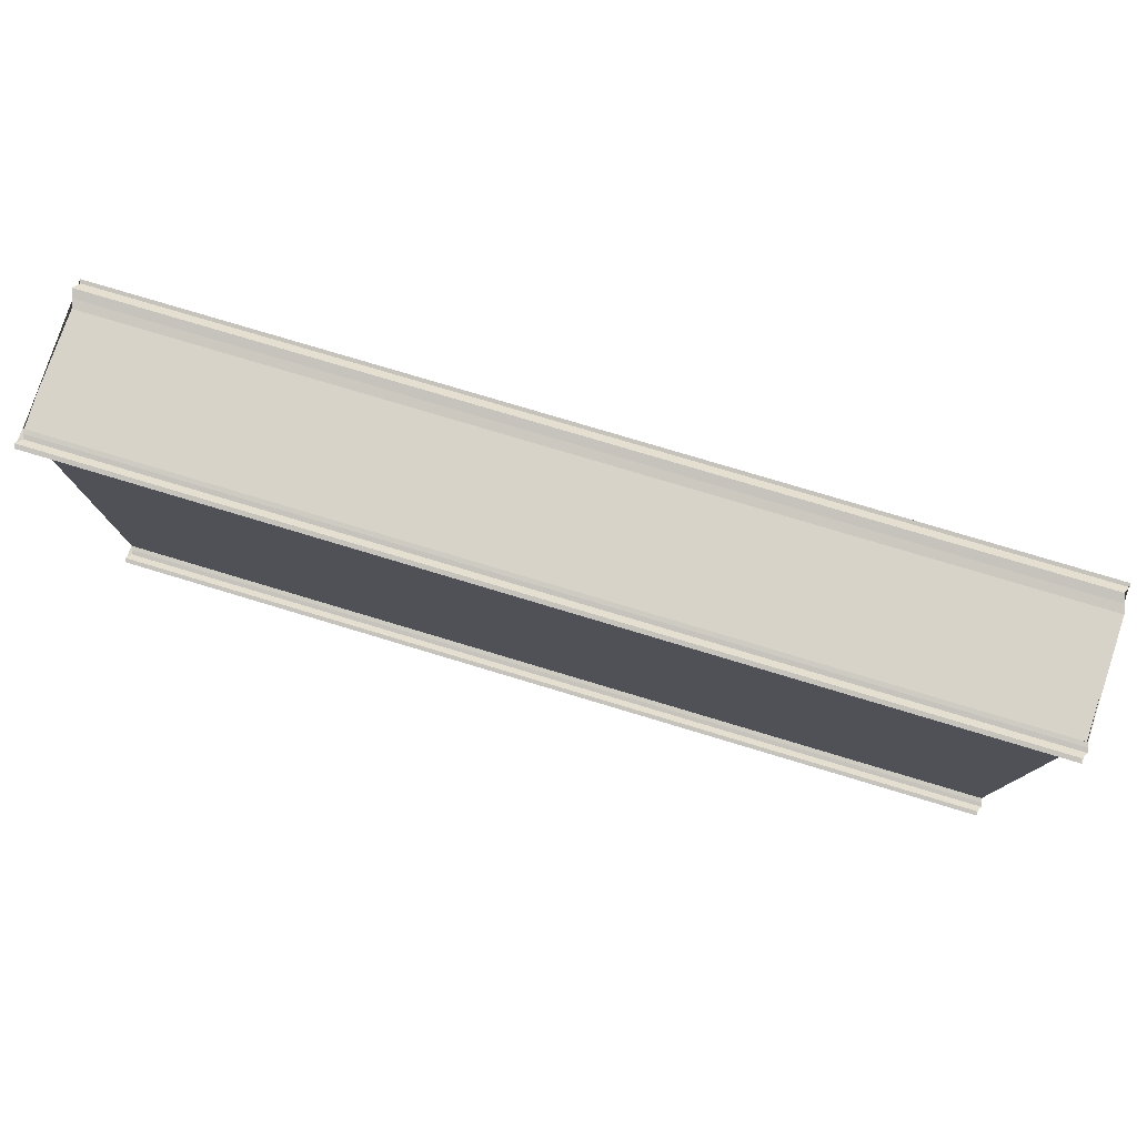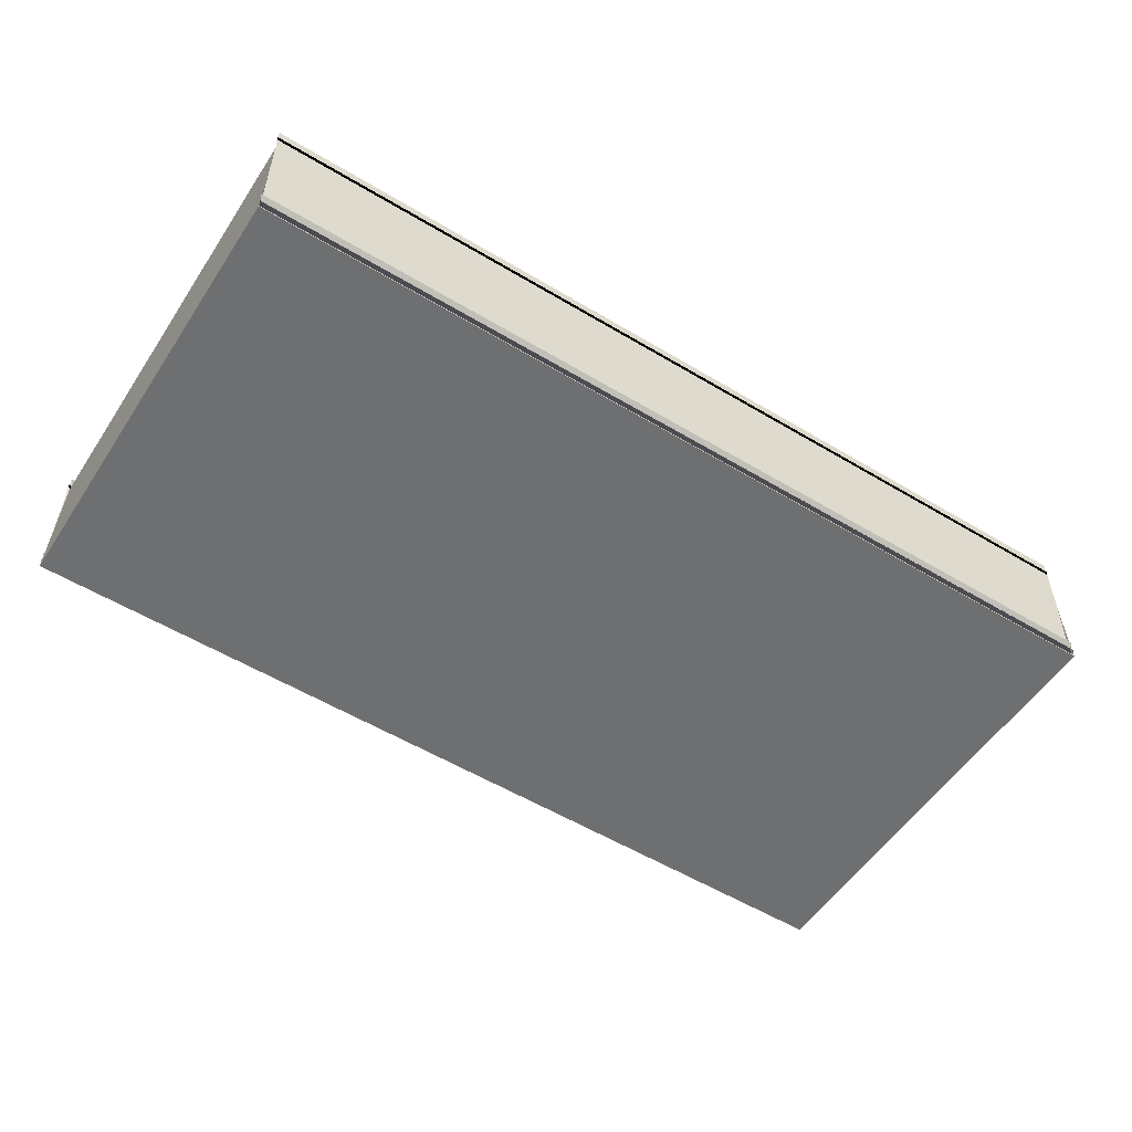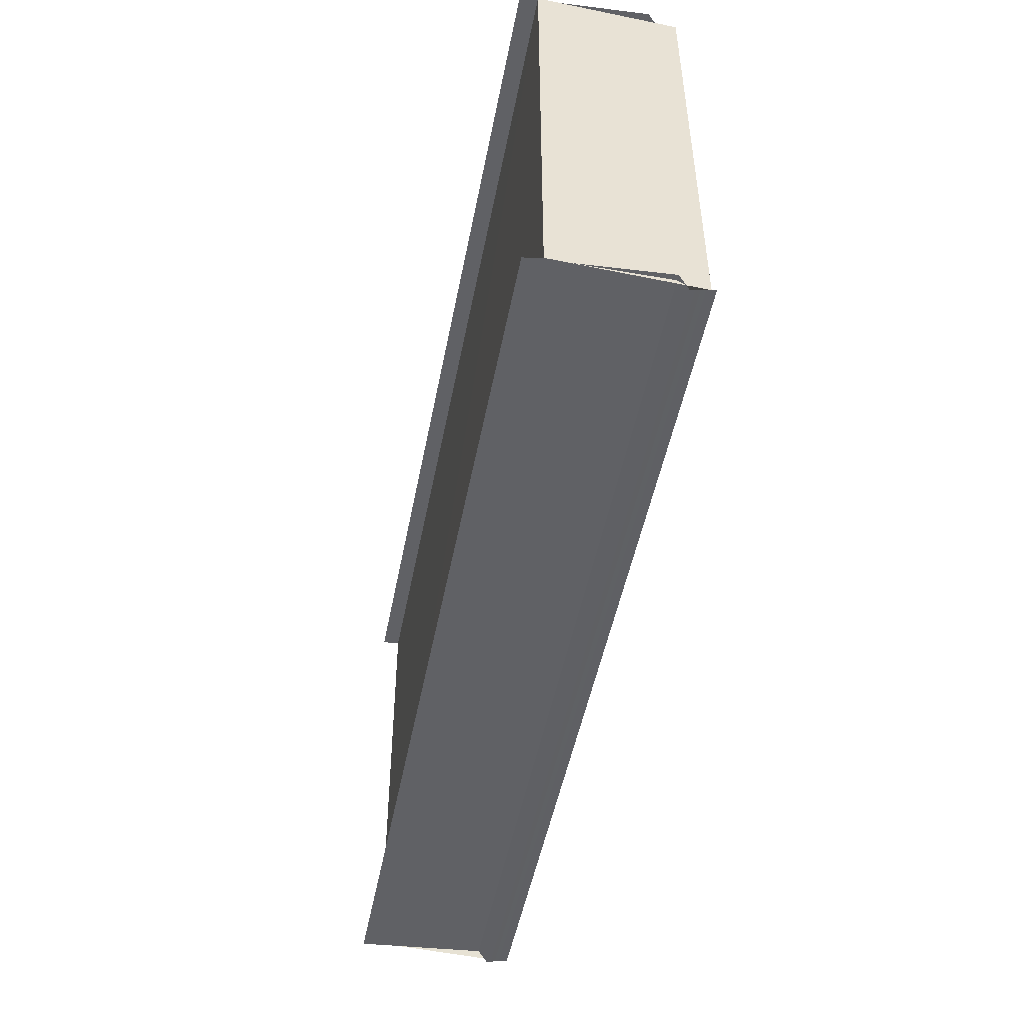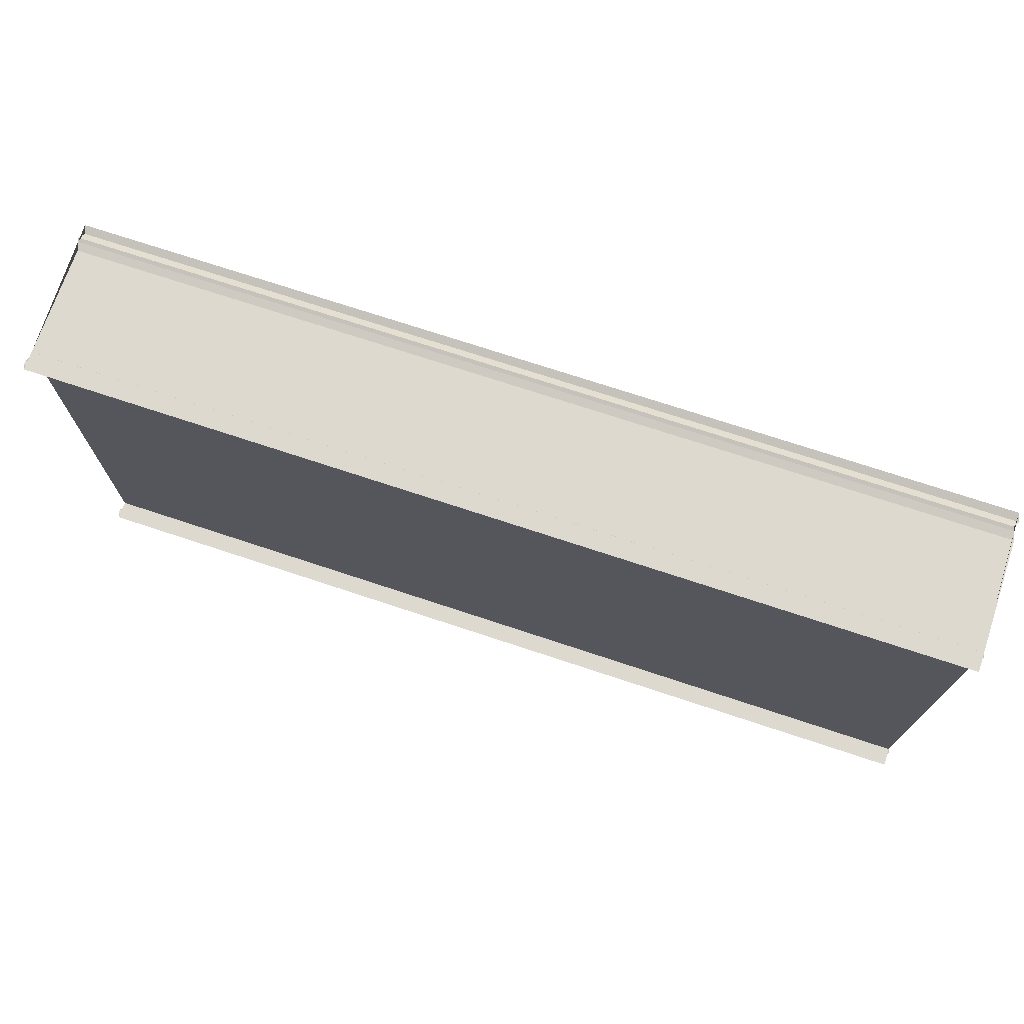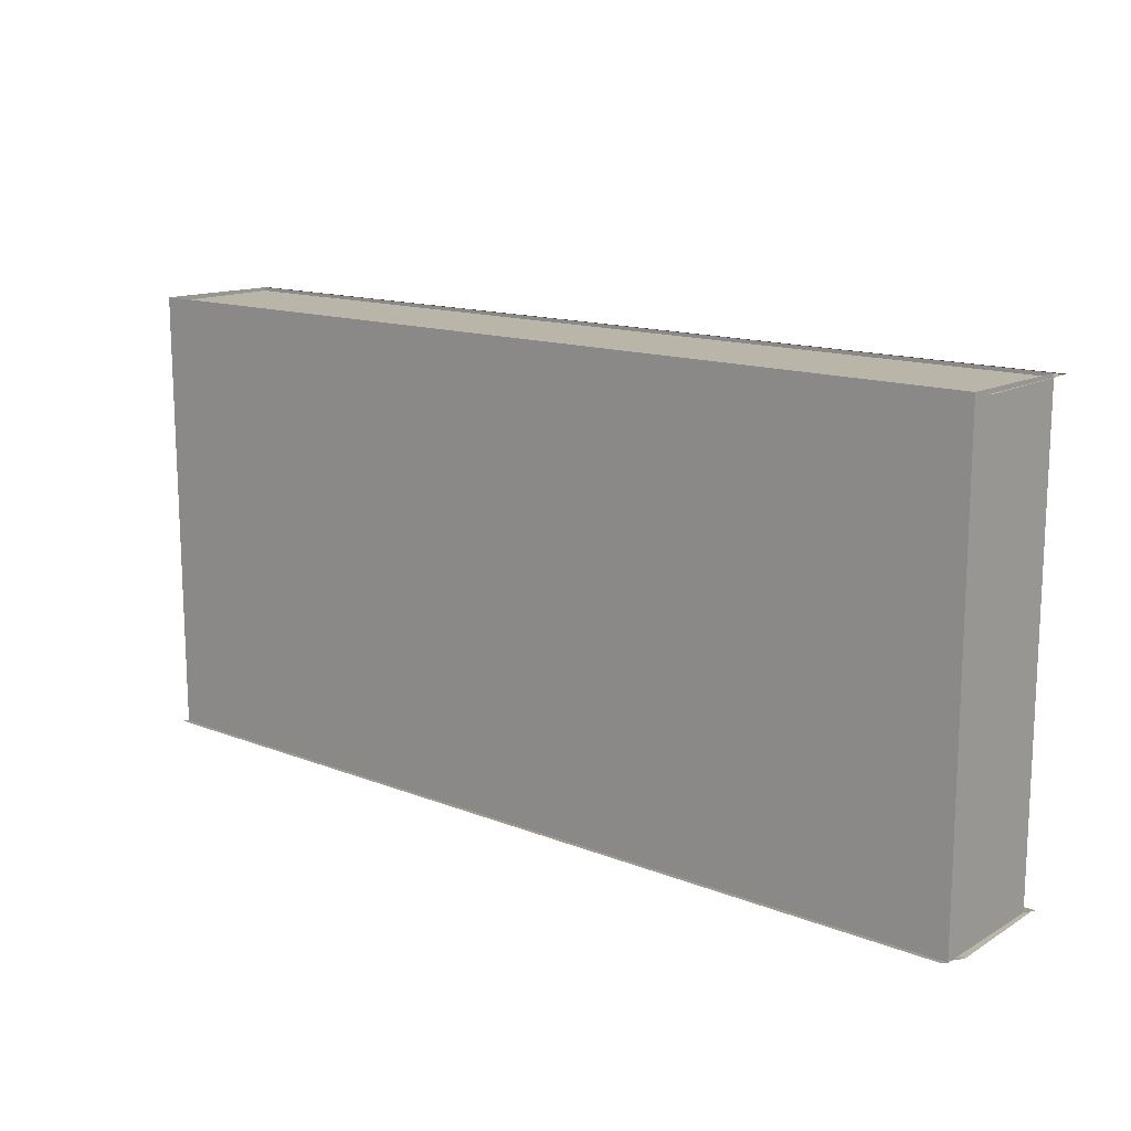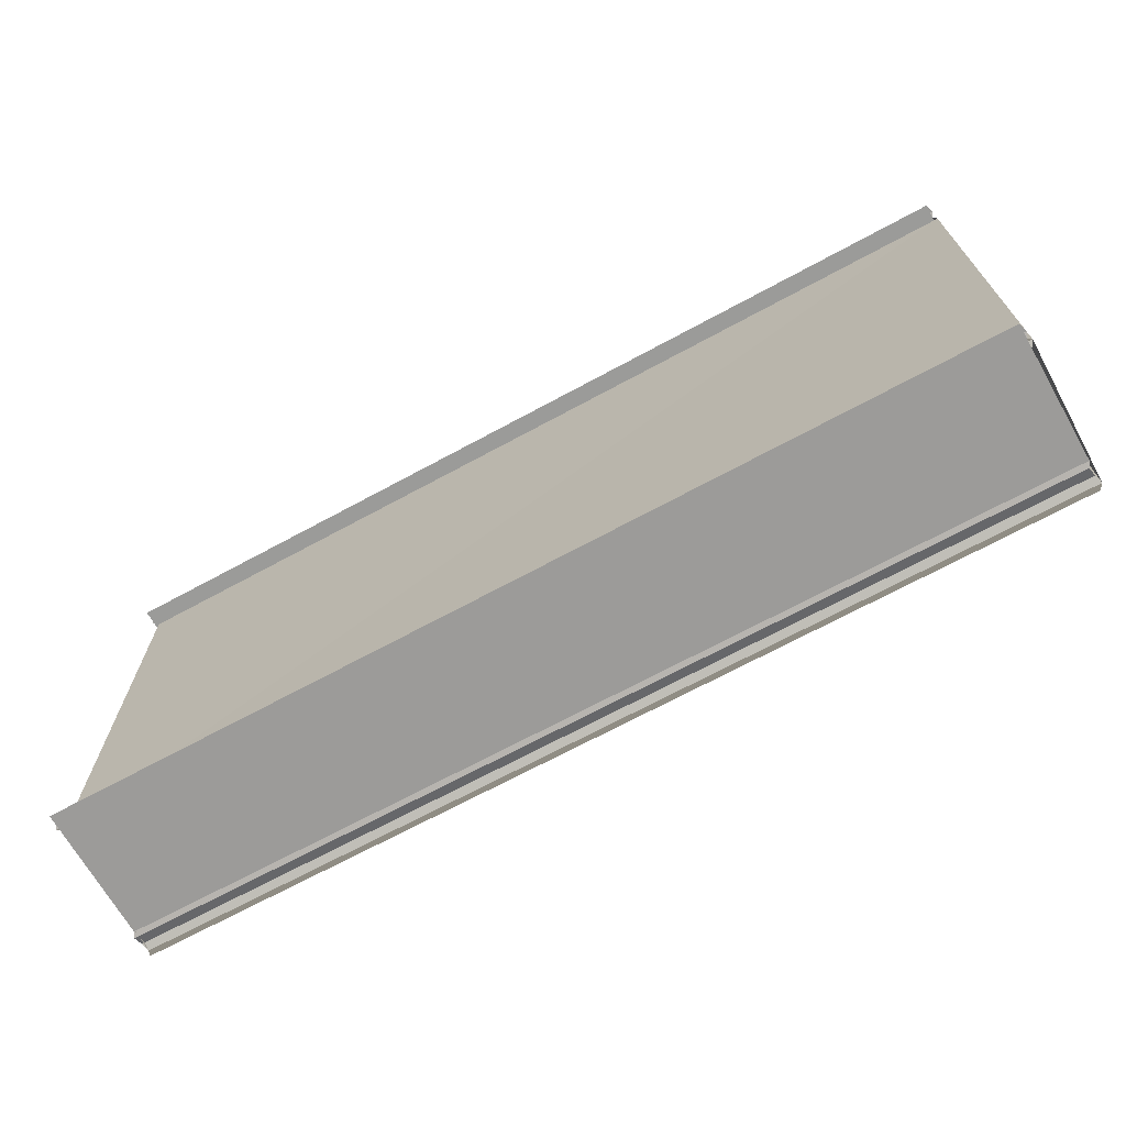
<metadata>
{"format":"obj","ext":"obj","renderer":"f3d","projection":"perspective","resolution":1024,"background":"white","views":[{"elev":78.2,"azim":16.8,"up":"+Y"},{"elev":-55.0,"azim":-32.3,"up":"+Z"},{"elev":-48.6,"azim":79.3,"up":"+Y"},{"elev":72.4,"azim":18.4,"up":"+Y"},{"elev":14.5,"azim":-140.5,"up":"+Y"},{"elev":-69.0,"azim":28.7,"up":"+Y"}]}
</metadata>
<code>
o 10225
v 2226 1887 17.1
v 2226 1887 17.1
v 2226 1887 17.1
v 2226 1887 17.1
v 2226 1887 17.1
v 2226 1887 17.1
v 2226 1887 17.1
v 2226 1887 17.1
v 2226 1887 17.1
v 2226 1887 17.1
v 2226 1887 17.1
v 2226 1887 17.1
v 2226 1887 17.1
v 2226 1887 17.1
v 2226 1887 17.1
v 2226 1887 17.1
v 2226 1887 17.1
v 2226 1887 17.1
v 2226 1887 17.1
v 2226 1887 17.1
v 2226 1887 17.1
v 2226 1887 17.1
v 2226 1887 17.1
v 2226 1887 17.1
v 2226 1887 17.1
v 2226 1887 17.1
v 2226 1887 17.1
v 2226 1887 17.1
v 2226 1887 17.1
v 2226 1887 17.1
v 2226 1887 17.1
v 2226 1887 17.1
v 2226 1887 17.1
v 2226 1887 17.1
v 2226 1887 17.1
v 2226 1887 17.1
v 2226 1887 17.1
v 2226 1887 17.1
v 2226 1887 17.1
v 2226 1887 17.1
v 2226 1887 17.1
v 2226 1887 17.1
v 2226 1887 17.1
v 2226 1887 17.1
v 2226 1887 17.1
v 2226 1887 17.1
v 2226 1887 17.1
v 2226 1887 17.1
v 2226 1887 17.1
v 2226 1887 17.1
v 2226 1887 17.1
v 2226 1887 17.1
v 2226 1887 17.1
v 2226 1887 17.1
v 2226 1887 17.1
v 2226 1887 17.1
v 2226 1887 17.1
v 2226 1887 17.1
v 2226 1887 17.1
v 2226 1887 17.1
v 2226 1887 17.1
v 2226 1887 17.1
v 2226 1887 17.1
v 2226 1887 17.1
v 2226 1887 17.1
v 2226 1887 17.1
v 2226 1887 17.1
v 2226 1887 17.1
v 2226 1887 17.1
v 2226 1887 17.1
v 2226 1887 17.1
v 2226 1887 17.1
v 2226 1887 17.1
v 2226 1887 17.1
v 2226 1887 17.1
v 2226 1887 17.1
v 2226 1887 17.1
v 2226 1887 17.1
v 2226 1887 17.1
v 2226 1887 17.1
v 2226 1887 17.1
f 1 2 3
f 4 1 3
f 2 5 3
f 2 6 5
f 6 7 5
f 6 8 7
f 8 9 7
f 8 10 9
f 10 11 9
f 10 12 11
f 13 3 14
f 14 15 13
f 15 16 4
f 15 17 16
f 17 18 16
f 17 19 18
f 19 20 18
f 19 21 20
f 22 23 21
f 24 22 11
f 24 25 26
f 27 24 28
f 29 30 20
f 30 31 32
f 29 33 34
f 35 29 36
f 37 38 39
f 37 40 39
f 38 41 42
f 40 43 42
f 44 45 46
f 44 47 46
f 45 48 49
f 47 50 49
f 51 52 53
f 54 55 56
f 57 58 54
f 59 57 60
f 57 61 58
f 61 62 58
f 61 63 62
f 63 64 62
f 63 65 64
f 65 66 64
f 65 67 66
f 67 68 66
f 69 68 67
f 70 71 68
f 71 70 72
f 73 74 72
f 73 72 75
f 76 73 75
f 76 75 77
f 78 76 77
f 78 77 79
f 80 78 81

</code>
